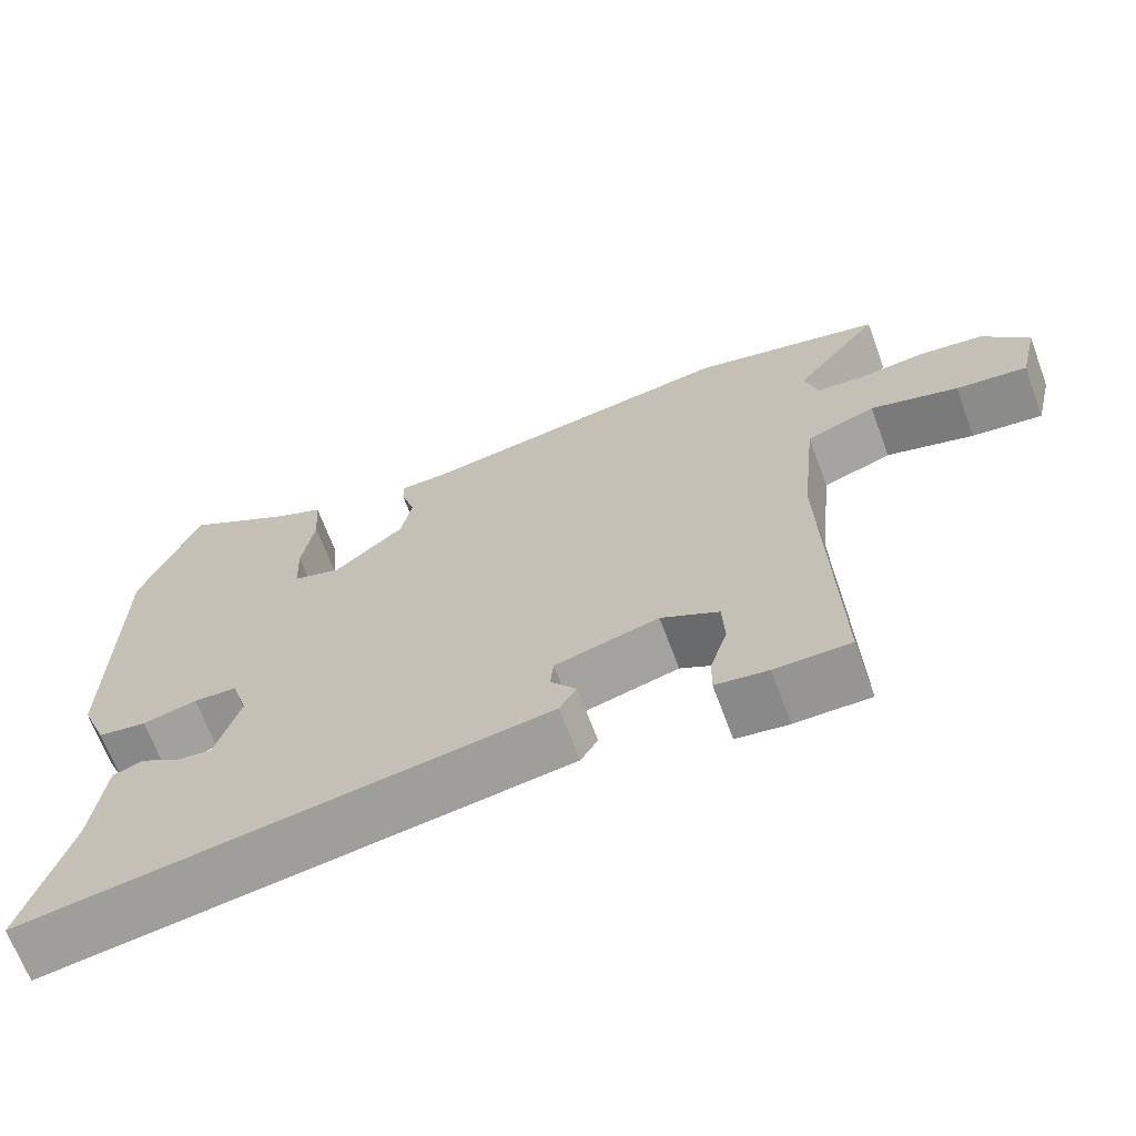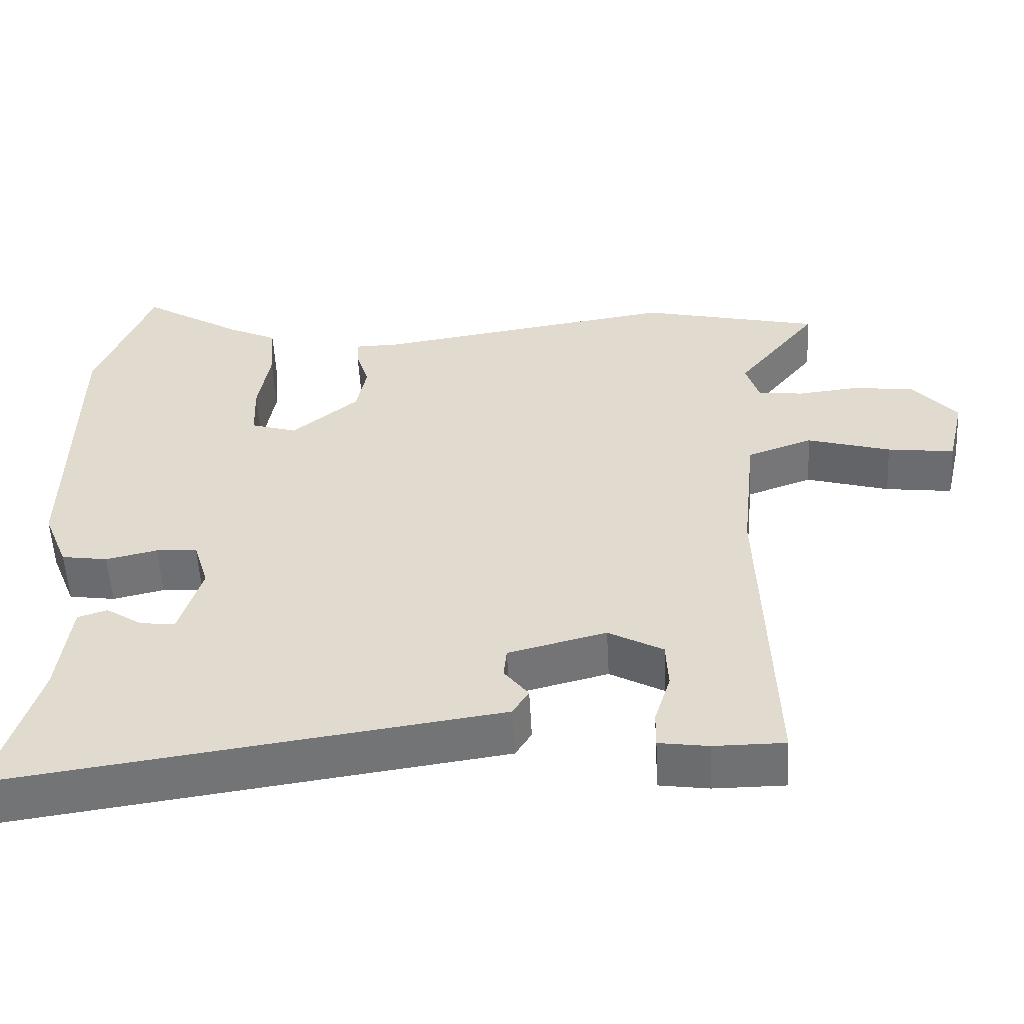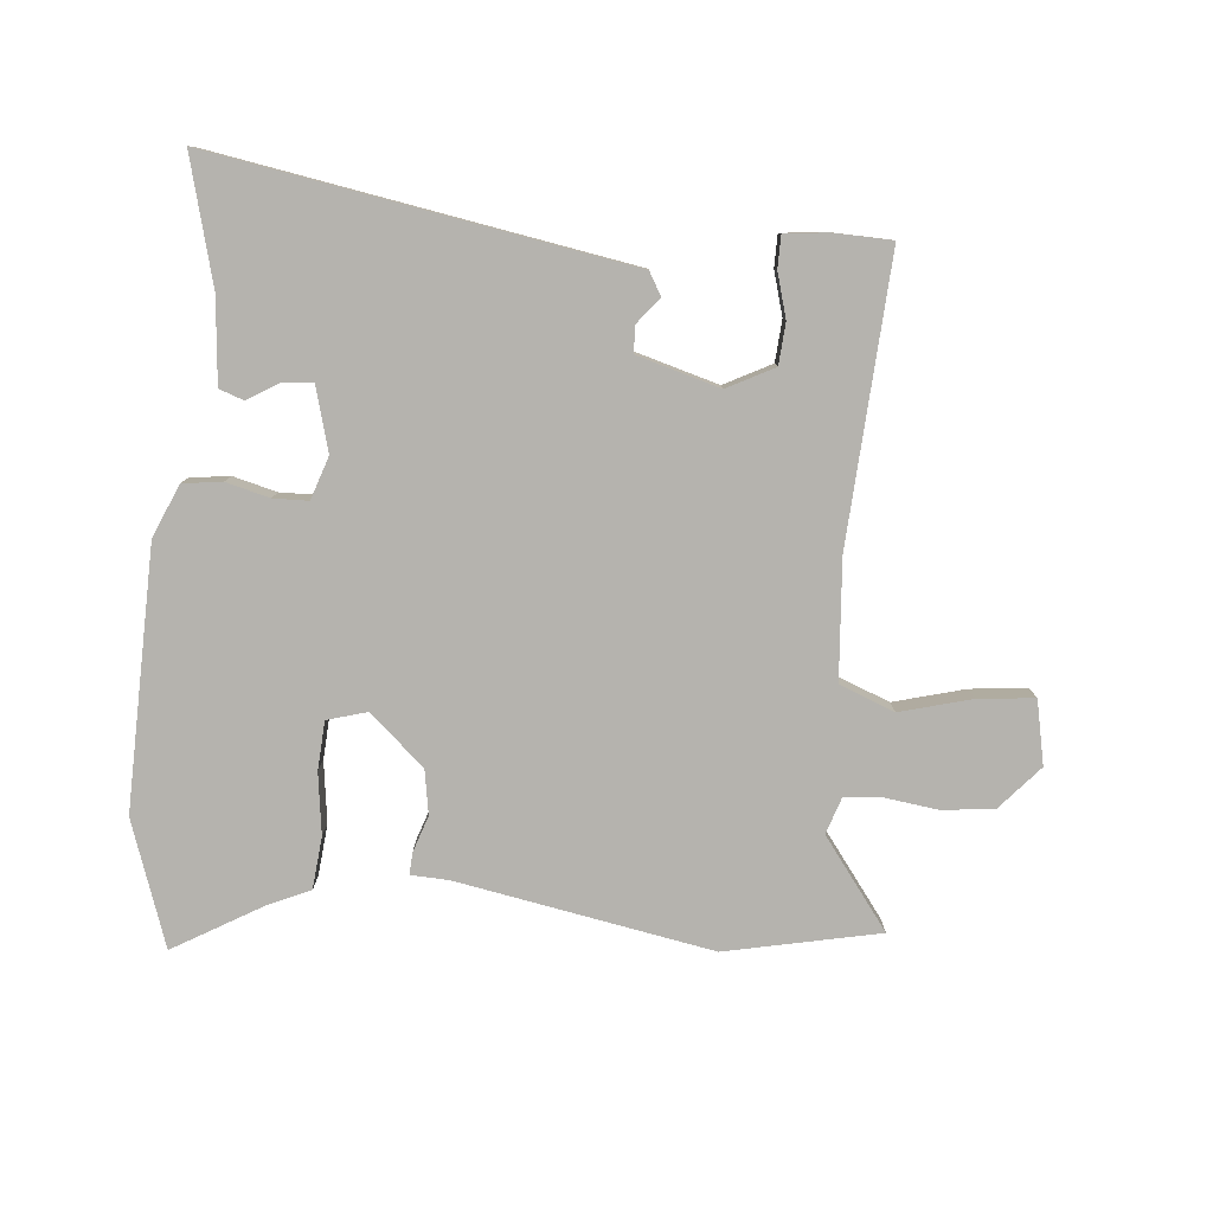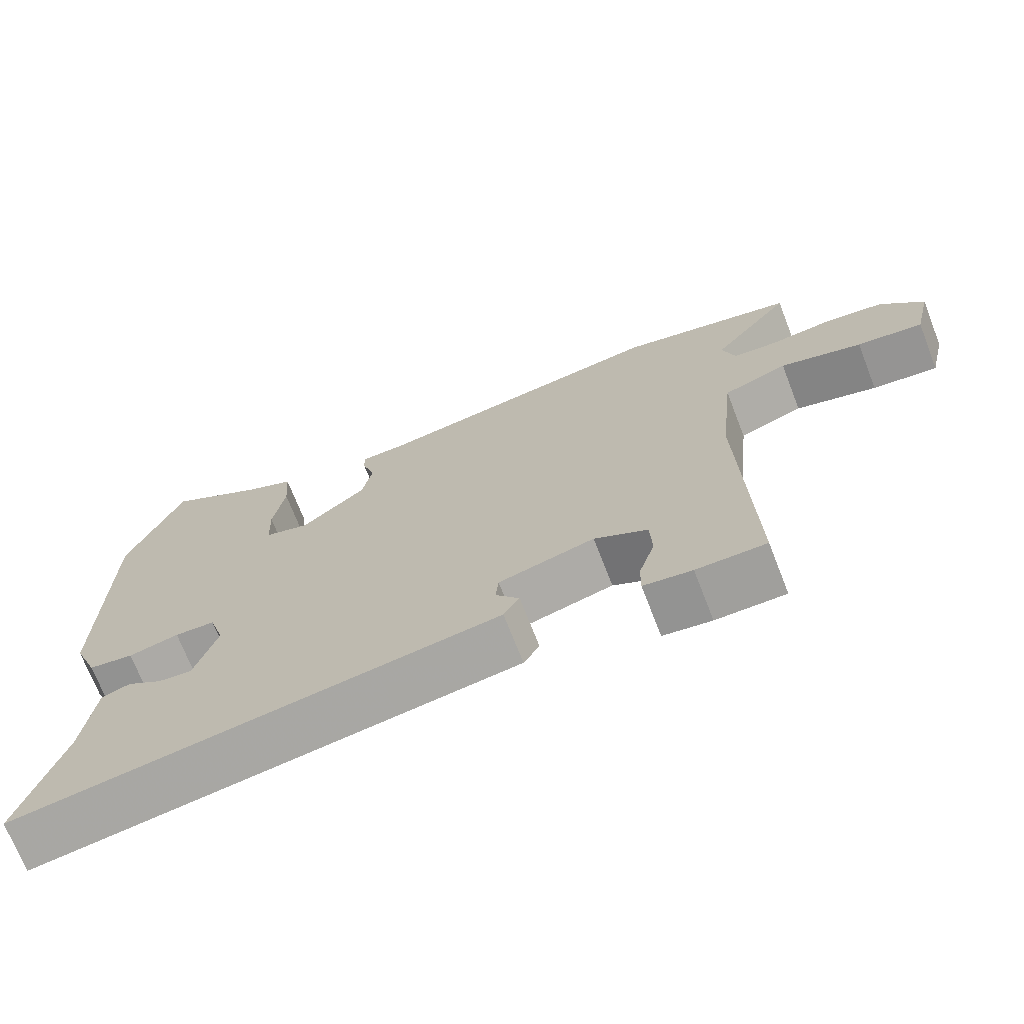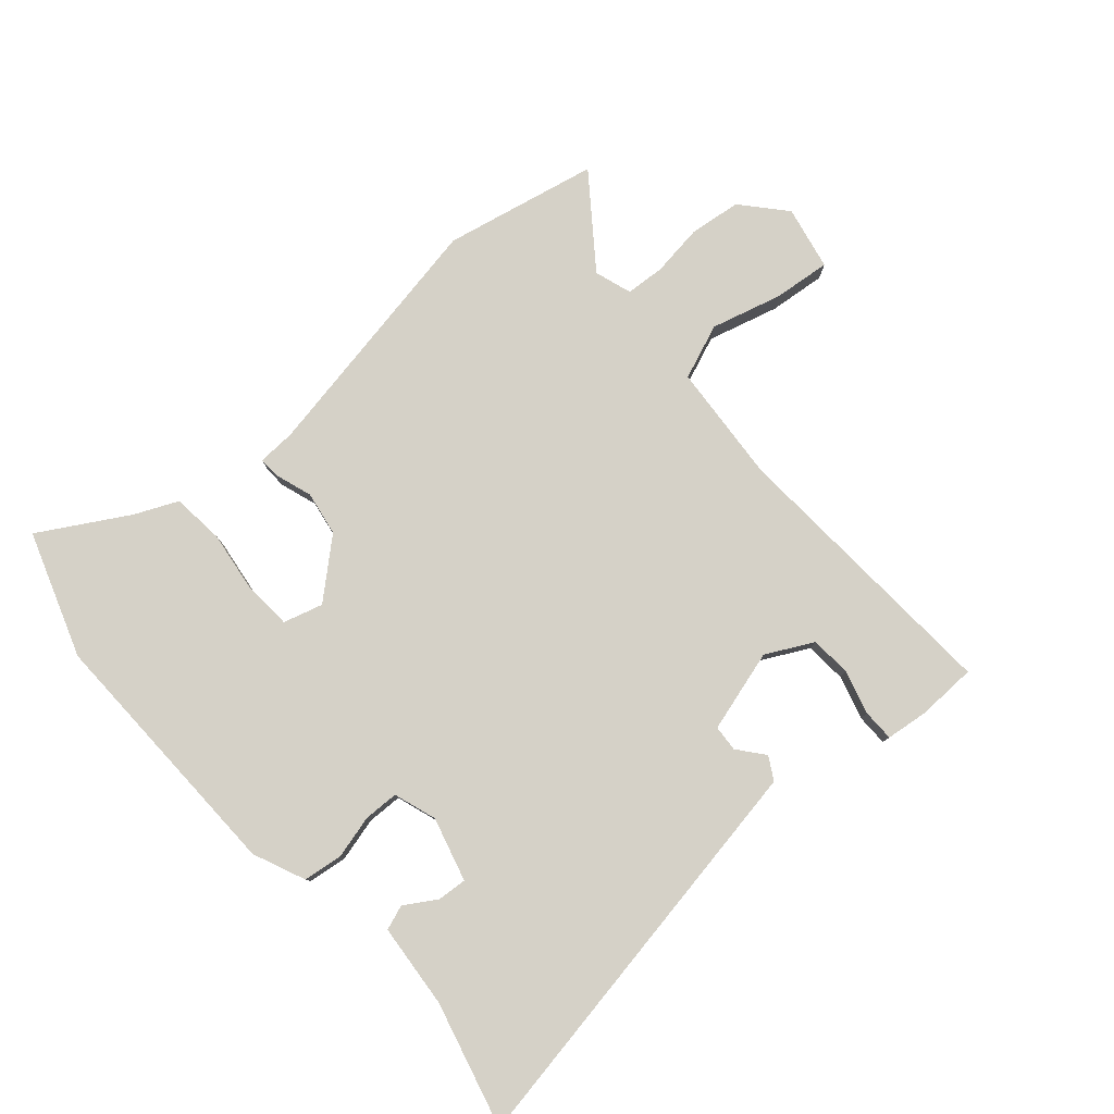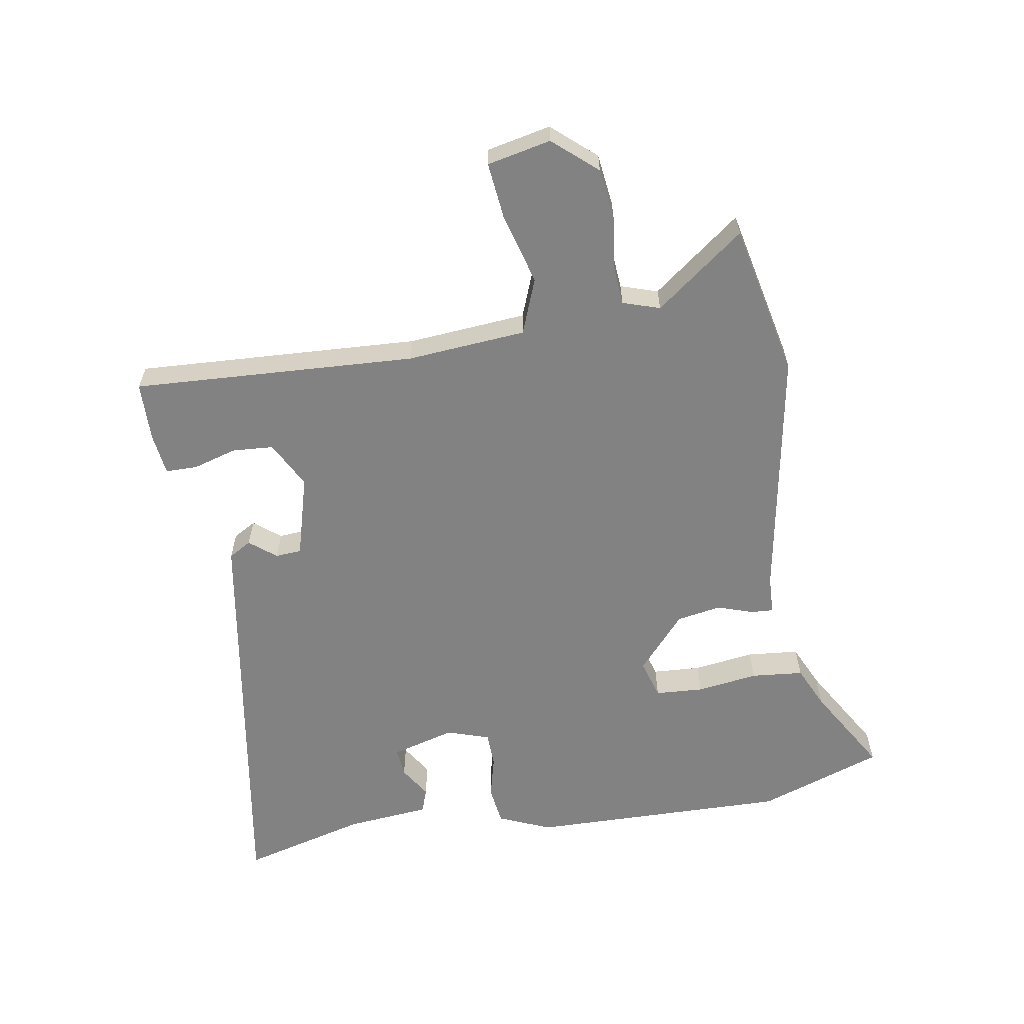
<metadata>
{"format":"obj","ext":"obj","renderer":"f3d","projection":"perspective","resolution":1024,"background":"white","views":[{"elev":-67.5,"azim":-159.6,"up":"+Z"},{"elev":-55.2,"azim":-176.9,"up":"+Z"},{"elev":-80.0,"azim":173.2,"up":"+Y"},{"elev":-71.2,"azim":-158.7,"up":"+Z"},{"elev":79.6,"azim":137.2,"up":"+Y"},{"elev":-60.8,"azim":-81.8,"up":"+Y"}]}
</metadata>
<code>
v 0.452 0.07 0.627
v 0.527 0.07 0.428
v 0.529 0.07 0.009
v 0.495 0.07 -0.076
v 0.432 0.07 -0.086
v 0.362 0.07 -0.07
v 0.306 0.07 -0.073
v 0.285 0.07 -0.142
v 0.316 0.07 -0.244
v 0.363 0.07 -0.239
v 0.413 0.07 -0.206
v 0.453 0.07 -0.219
v 0.469 0.07 -0.354
v 0.527 0.07 -0.554
v 0.028 0.07 -0.483
v -0.141 0.07 -0.459
v -0.163 0.07 -0.423
v -0.13 0.07 -0.38
v -0.134 0.07 -0.338
v -0.267 0.07 -0.304
v -0.341 0.07 -0.345
v -0.344 0.07 -0.411
v -0.322 0.07 -0.481
v -0.321 0.07 -0.532
v -0.388 0.07 -0.542
v -0.484 0.07 -0.542
v -0.47 0.07 -0.086
v -0.49 0.07 0.105
v -0.579 0.07 0.137
v -0.692 0.07 0.103
v -0.783 0.07 0.091
v -0.807 0.07 0.193
v -0.748 0.07 0.264
v -0.665 0.07 0.276
v -0.581 0.07 0.267
v -0.519 0.07 0.273
v -0.501 0.07 0.333
v -0.612 0.07 0.473
v -0.367 0.07 0.532
v 0.044 0.07 0.469
v 0.105 0.07 0.468
v 0.104 0.07 0.433
v 0.086 0.07 0.374
v 0.1 0.07 0.303
v 0.19 0.07 0.228
v 0.253 0.07 0.248
v 0.256 0.07 0.326
v 0.24 0.07 0.424
v 0.246 0.07 0.508
v 0.314 0.07 0.541
v 0.452 0 0.627
v 0.527 0 0.428
v 0.529 0 0.009
v 0.495 0 -0.076
v 0.432 0 -0.086
v 0.362 0 -0.07
v 0.306 0 -0.073
v 0.285 0 -0.142
v 0.316 0 -0.244
v 0.363 0 -0.239
v 0.413 0 -0.206
v 0.453 0 -0.219
v 0.469 0 -0.354
v 0.527 0 -0.554
v 0.028 0 -0.483
v -0.141 0 -0.459
v -0.163 0 -0.423
v -0.13 0 -0.38
v -0.134 0 -0.338
v -0.267 0 -0.304
v -0.341 0 -0.345
v -0.344 0 -0.411
v -0.322 0 -0.481
v -0.321 0 -0.532
v -0.388 0 -0.542
v -0.484 0 -0.542
v -0.47 0 -0.086
v -0.49 0 0.105
v -0.579 0 0.137
v -0.692 0 0.103
v -0.783 0 0.091
v -0.807 0 0.193
v -0.748 0 0.264
v -0.665 0 0.276
v -0.581 0 0.267
v -0.519 0 0.273
v -0.501 0 0.333
v -0.612 0 0.473
v -0.367 0 0.532
v 0.044 0 0.469
v 0.105 0 0.468
v 0.104 0 0.433
v 0.086 0 0.374
v 0.1 0 0.303
v 0.19 0 0.228
v 0.253 0 0.248
v 0.256 0 0.326
v 0.24 0 0.424
v 0.246 0 0.508
v 0.314 0 0.541
f 47 48 49 50
f 46 47 50 1
f 40 41 42 43
f 40 43 44
f 37 38 39 40
f 36 37 40 44
f 35 36 44 45
f 33 34 35
f 32 33 35 45
f 29 30 31 32
f 24 25 26 27
f 22 23 24 27
f 21 22 27 28
f 20 21 28
f 19 20 28
f 15 16 17 18
f 13 14 15 18
f 13 18 19
f 10 11 12 13
f 9 10 13 19
f 8 9 19 28
f 3 4 5 6
f 3 6 7
f 46 1 2 3
f 45 46 3 7
f 29 32 45 7
f 7 8 28 29
f 100 99 98 97
f 51 100 97 96
f 93 92 91 90
f 94 93 90
f 90 89 88 87
f 94 90 87 86
f 95 94 86 85
f 85 84 83
f 95 85 83 82
f 82 81 80 79
f 77 76 75 74
f 77 74 73 72
f 78 77 72 71
f 78 71 70
f 78 70 69
f 68 67 66 65
f 68 65 64 63
f 69 68 63
f 63 62 61 60
f 69 63 60 59
f 78 69 59 58
f 56 55 54 53
f 57 56 53
f 53 52 51 96
f 57 53 96 95
f 57 95 82 79
f 79 78 58 57
f 1 51 52 2
f 2 52 53 3
f 3 53 54 4
f 4 54 55 5
f 5 55 56 6
f 6 56 57 7
f 7 57 58 8
f 8 58 59 9
f 9 59 60 10
f 10 60 61 11
f 11 61 62 12
f 12 62 63 13
f 13 63 64 14
f 14 64 65 15
f 15 65 66 16
f 16 66 67 17
f 17 67 68 18
f 18 68 69 19
f 19 69 70 20
f 20 70 71 21
f 21 71 72 22
f 22 72 73 23
f 23 73 74 24
f 24 74 75 25
f 25 75 76 26
f 26 76 77 27
f 27 77 78 28
f 28 78 79 29
f 29 79 80 30
f 30 80 81 31
f 31 81 82 32
f 32 82 83 33
f 33 83 84 34
f 34 84 85 35
f 35 85 86 36
f 36 86 87 37
f 37 87 88 38
f 38 88 89 39
f 39 89 90 40
f 40 90 91 41
f 41 91 92 42
f 42 92 93 43
f 43 93 94 44
f 44 94 95 45
f 45 95 96 46
f 46 96 97 47
f 47 97 98 48
f 48 98 99 49
f 49 99 100 50
f 50 100 51 1

</code>
